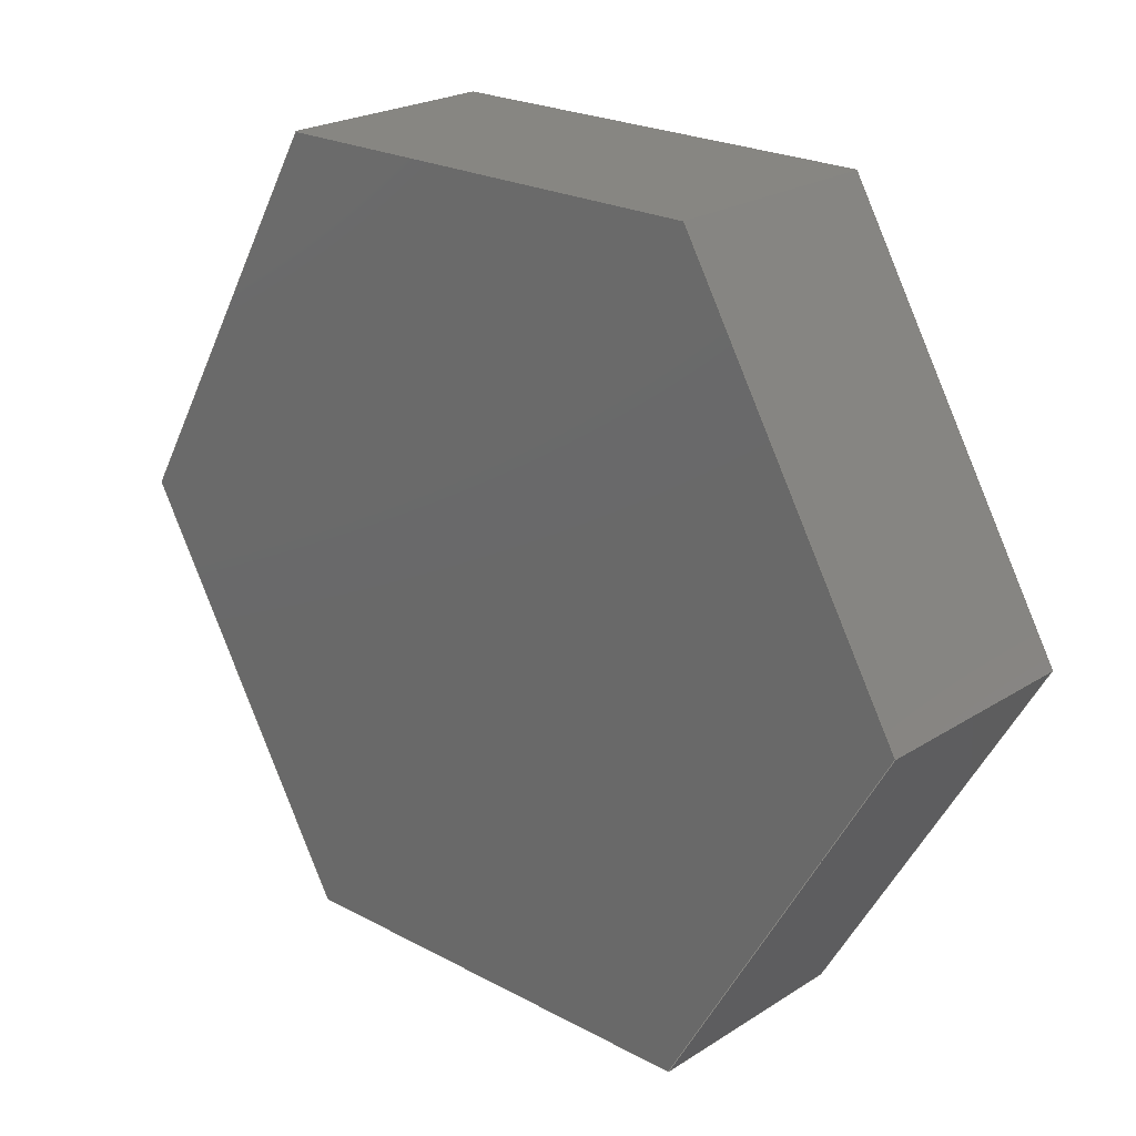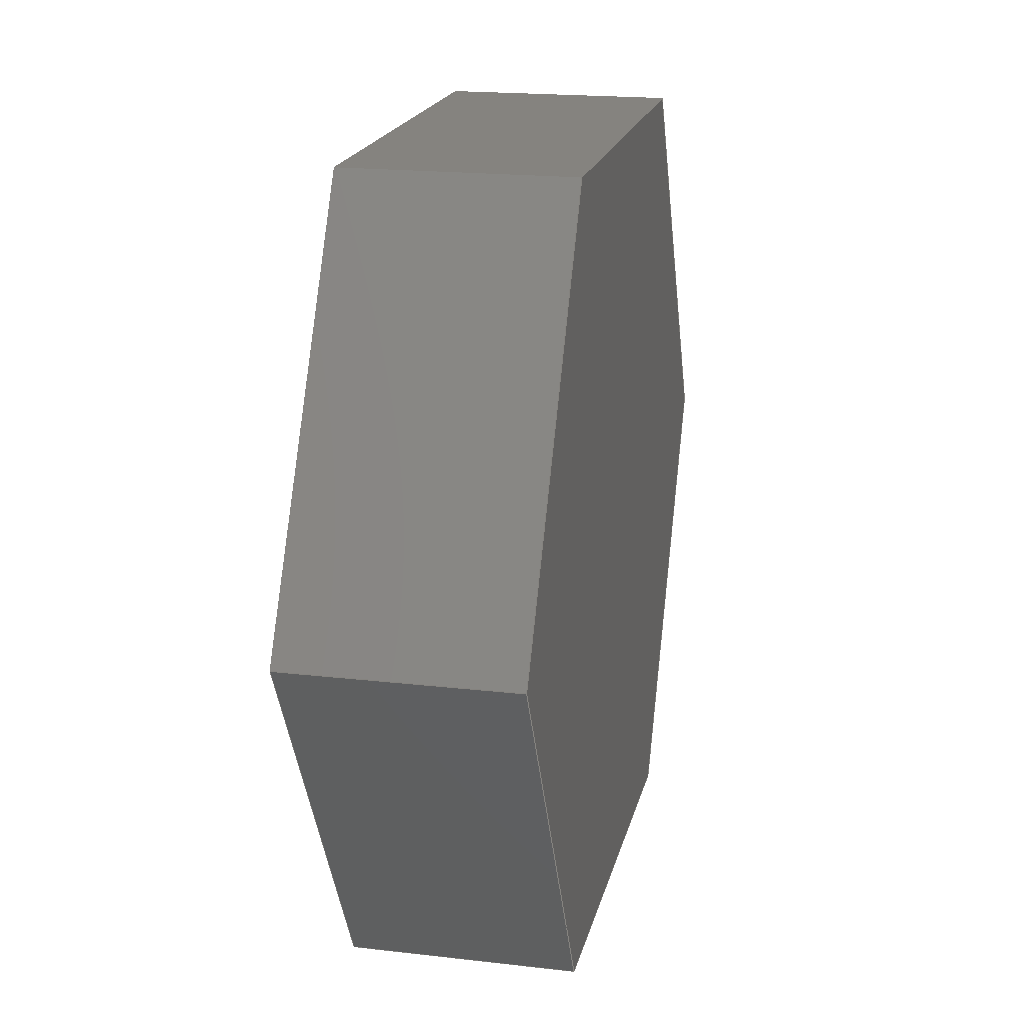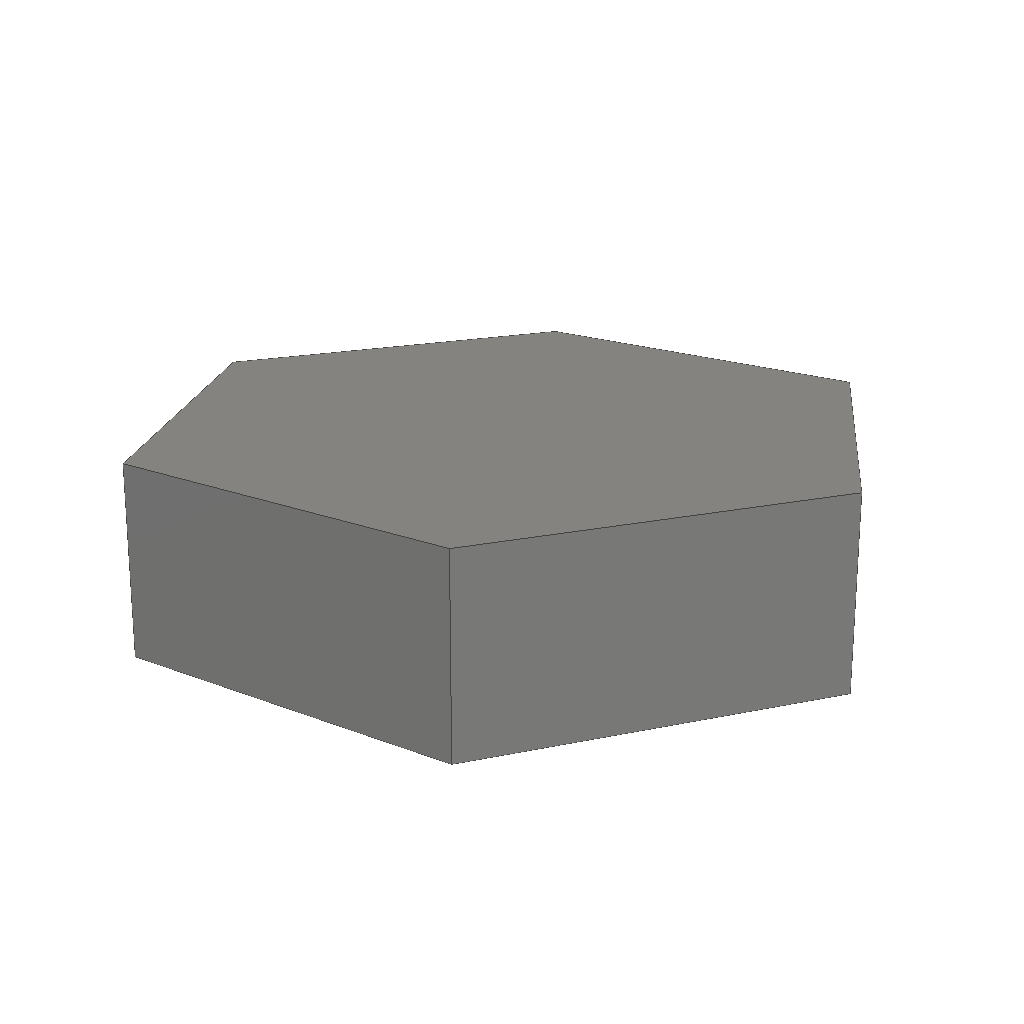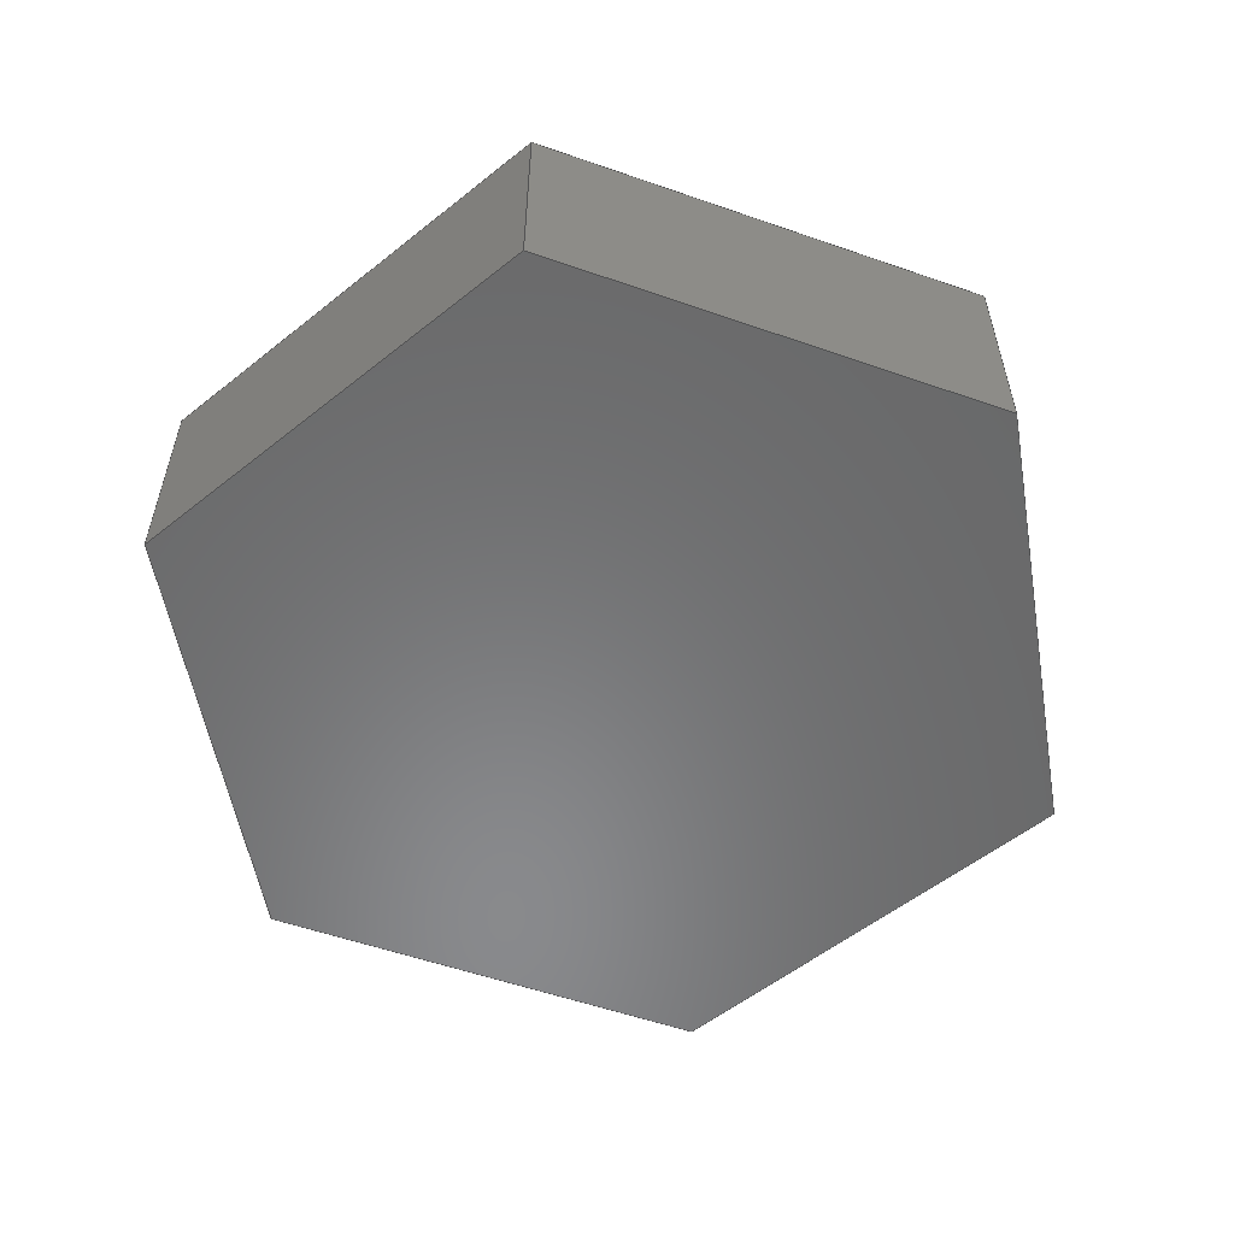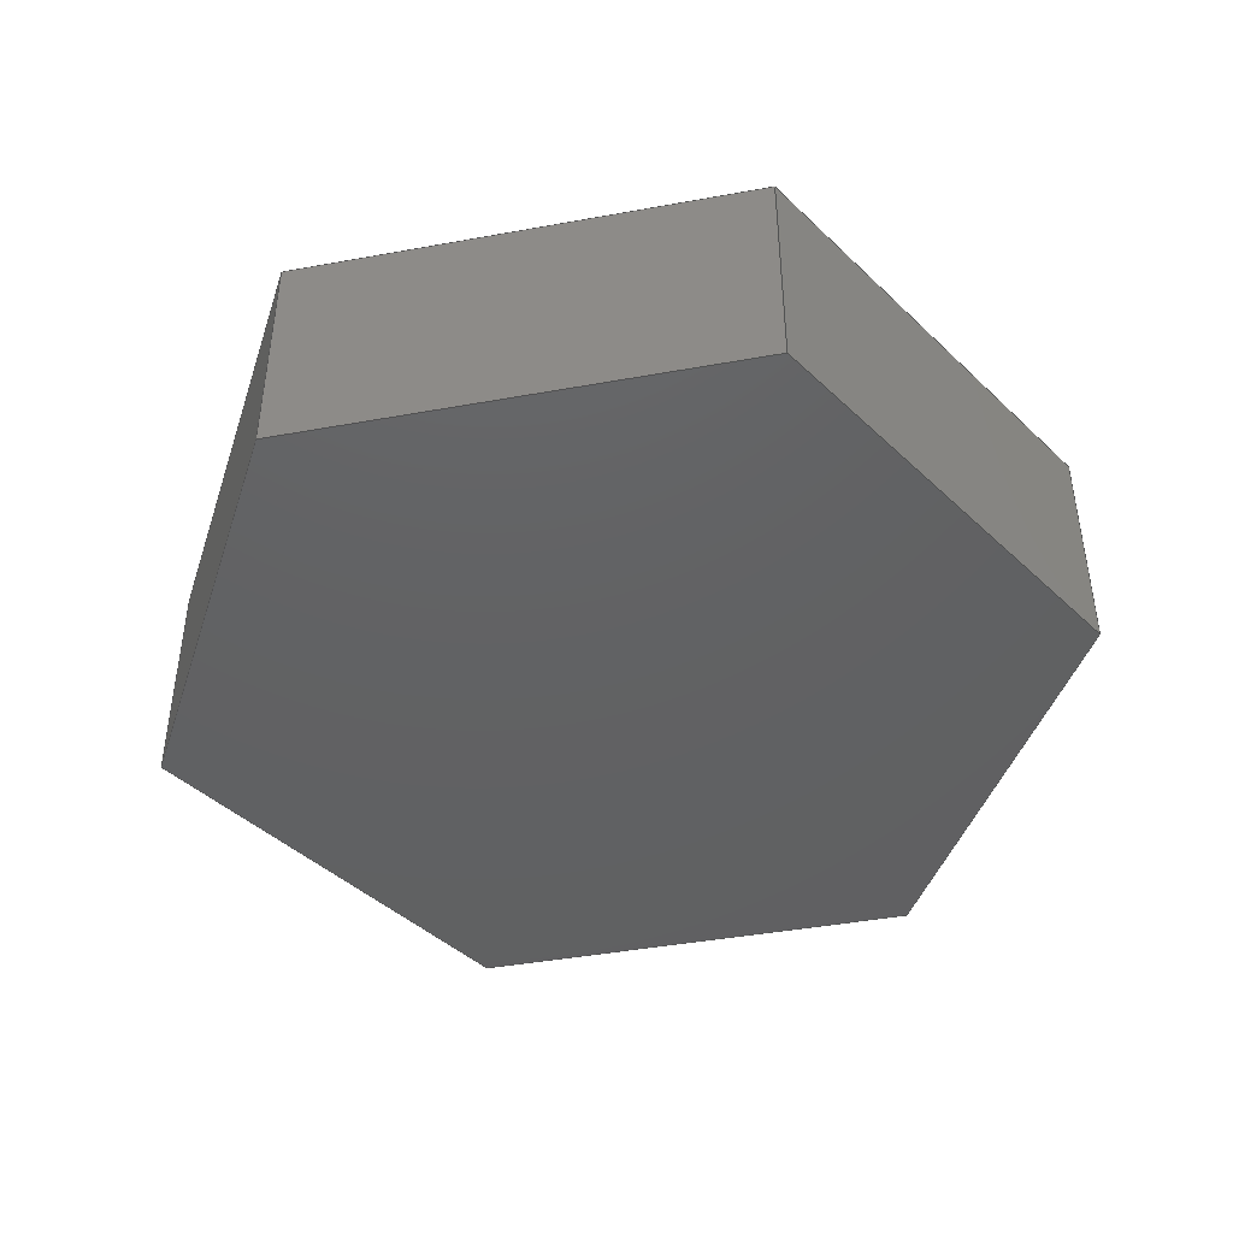
<metadata>
{"format":"step","ext":"step","renderer":"f3d","projection":"perspective","resolution":1024,"background":"white","views":[{"elev":22.7,"azim":-137.3,"up":"+Z"},{"elev":19.0,"azim":-77.6,"up":"+Z"},{"elev":18.3,"azim":-142.5,"up":"+Y"},{"elev":-55.7,"azim":-140.1,"up":"+Y"},{"elev":-43.4,"azim":132.1,"up":"+Y"}]}
</metadata>
<code>
ISO-10303-21;
DATA;
#1=MECHANICAL_DESIGN_GEOMETRIC_PRESENTATION_REPRESENTATION('',(#4),#240);
#2=SHAPE_REPRESENTATION_RELATIONSHIP('SRR','None',#247,#3);
#3=ADVANCED_BREP_SHAPE_REPRESENTATION('',(#5),#239);
#4=STYLED_ITEM('',(#257),#5);
#5=MANIFOLD_SOLID_BREP('Body1',#140);
#6=FACE_OUTER_BOUND('',#14,.T.);
#7=FACE_OUTER_BOUND('',#15,.T.);
#8=FACE_OUTER_BOUND('',#16,.T.);
#9=FACE_OUTER_BOUND('',#17,.T.);
#10=FACE_OUTER_BOUND('',#18,.T.);
#11=FACE_OUTER_BOUND('',#19,.T.);
#12=FACE_OUTER_BOUND('',#20,.T.);
#13=FACE_OUTER_BOUND('',#21,.T.);
#14=EDGE_LOOP('',(#88,#89,#90,#91));
#15=EDGE_LOOP('',(#92,#93,#94,#95));
#16=EDGE_LOOP('',(#96,#97,#98,#99));
#17=EDGE_LOOP('',(#100,#101,#102,#103));
#18=EDGE_LOOP('',(#104,#105,#106,#107));
#19=EDGE_LOOP('',(#108,#109,#110,#111));
#20=EDGE_LOOP('',(#112,#113,#114,#115,#116,#117));
#21=EDGE_LOOP('',(#118,#119,#120,#121,#122,#123));
#22=LINE('',#202,#40);
#23=LINE('',#204,#41);
#24=LINE('',#206,#42);
#25=LINE('',#207,#43);
#26=LINE('',#210,#44);
#27=LINE('',#212,#45);
#28=LINE('',#213,#46);
#29=LINE('',#216,#47);
#30=LINE('',#218,#48);
#31=LINE('',#219,#49);
#32=LINE('',#222,#50);
#33=LINE('',#224,#51);
#34=LINE('',#225,#52);
#35=LINE('',#228,#53);
#36=LINE('',#230,#54);
#37=LINE('',#231,#55);
#38=LINE('',#233,#56);
#39=LINE('',#234,#57);
#40=VECTOR('',#166,1);
#41=VECTOR('',#167,1);
#42=VECTOR('',#168,1);
#43=VECTOR('',#169,1);
#44=VECTOR('',#172,1);
#45=VECTOR('',#173,1);
#46=VECTOR('',#174,1);
#47=VECTOR('',#177,1);
#48=VECTOR('',#178,1);
#49=VECTOR('',#179,1);
#50=VECTOR('',#182,1);
#51=VECTOR('',#183,1);
#52=VECTOR('',#184,1);
#53=VECTOR('',#187,1);
#54=VECTOR('',#188,1);
#55=VECTOR('',#189,1);
#56=VECTOR('',#192,1);
#57=VECTOR('',#193,1);
#58=VERTEX_POINT('',#200);
#59=VERTEX_POINT('',#201);
#60=VERTEX_POINT('',#203);
#61=VERTEX_POINT('',#205);
#62=VERTEX_POINT('',#209);
#63=VERTEX_POINT('',#211);
#64=VERTEX_POINT('',#215);
#65=VERTEX_POINT('',#217);
#66=VERTEX_POINT('',#221);
#67=VERTEX_POINT('',#223);
#68=VERTEX_POINT('',#227);
#69=VERTEX_POINT('',#229);
#70=EDGE_CURVE('',#58,#59,#22,.T.);
#71=EDGE_CURVE('',#59,#60,#23,.T.);
#72=EDGE_CURVE('',#61,#60,#24,.T.);
#73=EDGE_CURVE('',#58,#61,#25,.T.);
#74=EDGE_CURVE('',#62,#58,#26,.T.);
#75=EDGE_CURVE('',#63,#61,#27,.T.);
#76=EDGE_CURVE('',#62,#63,#28,.T.);
#77=EDGE_CURVE('',#64,#62,#29,.T.);
#78=EDGE_CURVE('',#65,#63,#30,.T.);
#79=EDGE_CURVE('',#64,#65,#31,.T.);
#80=EDGE_CURVE('',#66,#64,#32,.T.);
#81=EDGE_CURVE('',#67,#65,#33,.T.);
#82=EDGE_CURVE('',#66,#67,#34,.T.);
#83=EDGE_CURVE('',#68,#66,#35,.T.);
#84=EDGE_CURVE('',#69,#67,#36,.T.);
#85=EDGE_CURVE('',#68,#69,#37,.T.);
#86=EDGE_CURVE('',#59,#68,#38,.T.);
#87=EDGE_CURVE('',#60,#69,#39,.T.);
#88=ORIENTED_EDGE('',*,*,#70,.T.);
#89=ORIENTED_EDGE('',*,*,#71,.T.);
#90=ORIENTED_EDGE('',*,*,#72,.F.);
#91=ORIENTED_EDGE('',*,*,#73,.F.);
#92=ORIENTED_EDGE('',*,*,#74,.T.);
#93=ORIENTED_EDGE('',*,*,#73,.T.);
#94=ORIENTED_EDGE('',*,*,#75,.F.);
#95=ORIENTED_EDGE('',*,*,#76,.F.);
#96=ORIENTED_EDGE('',*,*,#77,.T.);
#97=ORIENTED_EDGE('',*,*,#76,.T.);
#98=ORIENTED_EDGE('',*,*,#78,.F.);
#99=ORIENTED_EDGE('',*,*,#79,.F.);
#100=ORIENTED_EDGE('',*,*,#80,.T.);
#101=ORIENTED_EDGE('',*,*,#79,.T.);
#102=ORIENTED_EDGE('',*,*,#81,.F.);
#103=ORIENTED_EDGE('',*,*,#82,.F.);
#104=ORIENTED_EDGE('',*,*,#83,.T.);
#105=ORIENTED_EDGE('',*,*,#82,.T.);
#106=ORIENTED_EDGE('',*,*,#84,.F.);
#107=ORIENTED_EDGE('',*,*,#85,.F.);
#108=ORIENTED_EDGE('',*,*,#86,.T.);
#109=ORIENTED_EDGE('',*,*,#85,.T.);
#110=ORIENTED_EDGE('',*,*,#87,.F.);
#111=ORIENTED_EDGE('',*,*,#71,.F.);
#112=ORIENTED_EDGE('',*,*,#87,.T.);
#113=ORIENTED_EDGE('',*,*,#84,.T.);
#114=ORIENTED_EDGE('',*,*,#81,.T.);
#115=ORIENTED_EDGE('',*,*,#78,.T.);
#116=ORIENTED_EDGE('',*,*,#75,.T.);
#117=ORIENTED_EDGE('',*,*,#72,.T.);
#118=ORIENTED_EDGE('',*,*,#86,.F.);
#119=ORIENTED_EDGE('',*,*,#70,.F.);
#120=ORIENTED_EDGE('',*,*,#74,.F.);
#121=ORIENTED_EDGE('',*,*,#77,.F.);
#122=ORIENTED_EDGE('',*,*,#80,.F.);
#123=ORIENTED_EDGE('',*,*,#83,.F.);
#124=PLANE('',#154);
#125=PLANE('',#155);
#126=PLANE('',#156);
#127=PLANE('',#157);
#128=PLANE('',#158);
#129=PLANE('',#159);
#130=PLANE('',#160);
#131=PLANE('',#161);
#132=ADVANCED_FACE('',(#6),#124,.T.);
#133=ADVANCED_FACE('',(#7),#125,.T.);
#134=ADVANCED_FACE('',(#8),#126,.T.);
#135=ADVANCED_FACE('',(#9),#127,.T.);
#136=ADVANCED_FACE('',(#10),#128,.T.);
#137=ADVANCED_FACE('',(#11),#129,.T.);
#138=ADVANCED_FACE('',(#12),#130,.T.);
#139=ADVANCED_FACE('',(#13),#131,.F.);
#140=CLOSED_SHELL('',(#132,#133,#134,#135,#136,#137,#138,#139));
#141=DERIVED_UNIT_ELEMENT(#143,1);
#142=DERIVED_UNIT_ELEMENT(#242,3);
#143=(
MASS_UNIT()
NAMED_UNIT(*)
SI_UNIT(.KILO.,.GRAM.)
);
#144=DERIVED_UNIT((#141,#142));
#145=MEASURE_REPRESENTATION_ITEM('density measure',
POSITIVE_RATIO_MEASURE(7850),#144);
#146=PROPERTY_DEFINITION_REPRESENTATION(#151,#148);
#147=PROPERTY_DEFINITION_REPRESENTATION(#152,#149);
#148=REPRESENTATION('material name',(#150),#239);
#149=REPRESENTATION('density',(#145),#239);
#150=DESCRIPTIVE_REPRESENTATION_ITEM('Steel','Steel');
#151=PROPERTY_DEFINITION('material property','material name',#249);
#152=PROPERTY_DEFINITION('material property','density of part',#249);
#153=AXIS2_PLACEMENT_3D('placement',#198,#162,#163);
#154=AXIS2_PLACEMENT_3D('',#199,#164,#165);
#155=AXIS2_PLACEMENT_3D('',#208,#170,#171);
#156=AXIS2_PLACEMENT_3D('',#214,#175,#176);
#157=AXIS2_PLACEMENT_3D('',#220,#180,#181);
#158=AXIS2_PLACEMENT_3D('',#226,#185,#186);
#159=AXIS2_PLACEMENT_3D('',#232,#190,#191);
#160=AXIS2_PLACEMENT_3D('',#235,#194,#195);
#161=AXIS2_PLACEMENT_3D('',#236,#196,#197);
#162=DIRECTION('axis',(0,0,1));
#163=DIRECTION('refdir',(1,0,0));
#164=DIRECTION('center_axis',(-0.866,0,0.5));
#165=DIRECTION('ref_axis',(0.5,0,0.866));
#166=DIRECTION('',(0.5,0,0.866));
#167=DIRECTION('',(0,1,0));
#168=DIRECTION('',(0.5,0,0.866));
#169=DIRECTION('',(0,1,0));
#170=DIRECTION('center_axis',(-0.866,0,-0.5));
#171=DIRECTION('ref_axis',(-0.5,0,0.866));
#172=DIRECTION('',(-0.5,0,0.866));
#173=DIRECTION('',(-0.5,0,0.866));
#174=DIRECTION('',(0,1,0));
#175=DIRECTION('center_axis',(5.494e-16,0,-1));
#176=DIRECTION('ref_axis',(-1,0,-5.494e-16));
#177=DIRECTION('',(-1,0,-5.494e-16));
#178=DIRECTION('',(-1,0,-5.494e-16));
#179=DIRECTION('',(0,1,0));
#180=DIRECTION('center_axis',(0.866,0,-0.5));
#181=DIRECTION('ref_axis',(-0.5,0,-0.866));
#182=DIRECTION('',(-0.5,0,-0.866));
#183=DIRECTION('',(-0.5,0,-0.866));
#184=DIRECTION('',(0,1,0));
#185=DIRECTION('center_axis',(0.866,0,0.5));
#186=DIRECTION('ref_axis',(0.5,0,-0.866));
#187=DIRECTION('',(0.5,0,-0.866));
#188=DIRECTION('',(0.5,0,-0.866));
#189=DIRECTION('',(0,1,0));
#190=DIRECTION('center_axis',(-1.099e-15,0,1));
#191=DIRECTION('ref_axis',(1,0,1.099e-15));
#192=DIRECTION('',(1,0,1.099e-15));
#193=DIRECTION('',(1,0,1.099e-15));
#194=DIRECTION('center_axis',(0,1,0));
#195=DIRECTION('ref_axis',(0,0,1));
#196=DIRECTION('center_axis',(0,1,0));
#197=DIRECTION('ref_axis',(1,0,0));
#198=CARTESIAN_POINT('',(0,0,0));
#199=CARTESIAN_POINT('Origin',(0.09585,0,-1));
#200=CARTESIAN_POINT('',(0.09585,0,-1));
#201=CARTESIAN_POINT('',(0.2979,0,-0.65));
#202=CARTESIAN_POINT('',(0.09585,0,-1));
#203=CARTESIAN_POINT('',(0.2979,0.2,-0.65));
#204=CARTESIAN_POINT('',(0.2979,0,-0.65));
#205=CARTESIAN_POINT('',(0.09585,0.2,-1));
#206=CARTESIAN_POINT('',(0.09585,0.2,-1));
#207=CARTESIAN_POINT('',(0.09585,0,-1));
#208=CARTESIAN_POINT('Origin',(0.2979,0,-1.35));
#209=CARTESIAN_POINT('',(0.2979,0,-1.35));
#210=CARTESIAN_POINT('',(0.2979,0,-1.35));
#211=CARTESIAN_POINT('',(0.2979,0.2,-1.35));
#212=CARTESIAN_POINT('',(0.2979,0.2,-1.35));
#213=CARTESIAN_POINT('',(0.2979,0,-1.35));
#214=CARTESIAN_POINT('Origin',(0.7021,0,-1.35));
#215=CARTESIAN_POINT('',(0.7021,0,-1.35));
#216=CARTESIAN_POINT('',(0.7021,0,-1.35));
#217=CARTESIAN_POINT('',(0.7021,0.2,-1.35));
#218=CARTESIAN_POINT('',(0.7021,0.2,-1.35));
#219=CARTESIAN_POINT('',(0.7021,0,-1.35));
#220=CARTESIAN_POINT('Origin',(0.9041,0,-1));
#221=CARTESIAN_POINT('',(0.9041,0,-1));
#222=CARTESIAN_POINT('',(0.9041,0,-1));
#223=CARTESIAN_POINT('',(0.9041,0.2,-1));
#224=CARTESIAN_POINT('',(0.9041,0.2,-1));
#225=CARTESIAN_POINT('',(0.9041,0,-1));
#226=CARTESIAN_POINT('Origin',(0.7021,0,-0.65));
#227=CARTESIAN_POINT('',(0.7021,0,-0.65));
#228=CARTESIAN_POINT('',(0.7021,0,-0.65));
#229=CARTESIAN_POINT('',(0.7021,0.2,-0.65));
#230=CARTESIAN_POINT('',(0.7021,0.2,-0.65));
#231=CARTESIAN_POINT('',(0.7021,0,-0.65));
#232=CARTESIAN_POINT('Origin',(0.2979,0,-0.65));
#233=CARTESIAN_POINT('',(0.2979,0,-0.65));
#234=CARTESIAN_POINT('',(0.2979,0.2,-0.65));
#235=CARTESIAN_POINT('Origin',(0.5,0.2,-1));
#236=CARTESIAN_POINT('Origin',(0.5,0,-1));
#237=UNCERTAINTY_MEASURE_WITH_UNIT(LENGTH_MEASURE(0.001),#241,
'DISTANCE_ACCURACY_VALUE',
'Maximum model space distance between geometric entities at asserted c
onnectivities');
#238=UNCERTAINTY_MEASURE_WITH_UNIT(LENGTH_MEASURE(0.001),#241,
'DISTANCE_ACCURACY_VALUE',
'Maximum model space distance between geometric entities at asserted c
onnectivities');
#239=(
GEOMETRIC_REPRESENTATION_CONTEXT(3)
GLOBAL_UNCERTAINTY_ASSIGNED_CONTEXT((#237))
GLOBAL_UNIT_ASSIGNED_CONTEXT((#241,#243,#244))
REPRESENTATION_CONTEXT('','3D')
);
#240=(
GEOMETRIC_REPRESENTATION_CONTEXT(3)
GLOBAL_UNCERTAINTY_ASSIGNED_CONTEXT((#238))
GLOBAL_UNIT_ASSIGNED_CONTEXT((#241,#243,#244))
REPRESENTATION_CONTEXT('','3D')
);
#241=(
LENGTH_UNIT()
NAMED_UNIT(*)
SI_UNIT(.CENTI.,.METRE.)
);
#242=(
LENGTH_UNIT()
NAMED_UNIT(*)
SI_UNIT($,.METRE.)
);
#243=(
NAMED_UNIT(*)
PLANE_ANGLE_UNIT()
SI_UNIT($,.RADIAN.)
);
#244=(
NAMED_UNIT(*)
SI_UNIT($,.STERADIAN.)
SOLID_ANGLE_UNIT()
);
#245=SHAPE_DEFINITION_REPRESENTATION(#246,#247);
#246=PRODUCT_DEFINITION_SHAPE('',$,#249);
#247=SHAPE_REPRESENTATION('',(#153),#239);
#248=PRODUCT_DEFINITION_CONTEXT('part definition',#253,'design');
#249=PRODUCT_DEFINITION('bush slider','bush slider',#250,#248);
#250=PRODUCT_DEFINITION_FORMATION('',$,#255);
#251=PRODUCT_RELATED_PRODUCT_CATEGORY('bush slider','bush slider',(#255));
#252=APPLICATION_PROTOCOL_DEFINITION('international standard',
'automotive_design',2009,#253);
#253=APPLICATION_CONTEXT(
'Core Data for Automotive Mechanical Design Process');
#254=PRODUCT_CONTEXT('part definition',#253,'mechanical');
#255=PRODUCT('bush slider','bush slider',$,(#254));
#256=PRESENTATION_STYLE_ASSIGNMENT((#258));
#257=PRESENTATION_STYLE_ASSIGNMENT((#259));
#258=SURFACE_STYLE_USAGE(.BOTH.,#260);
#259=SURFACE_STYLE_USAGE(.BOTH.,#261);
#260=SURFACE_SIDE_STYLE('',(#262));
#261=SURFACE_SIDE_STYLE('',(#263));
#262=SURFACE_STYLE_FILL_AREA(#264);
#263=SURFACE_STYLE_FILL_AREA(#265);
#264=FILL_AREA_STYLE('Steel - Satin',(#266));
#265=FILL_AREA_STYLE('Brass - Matte',(#267));
#266=FILL_AREA_STYLE_COLOUR('Steel - Satin',#268);
#267=FILL_AREA_STYLE_COLOUR('Brass - Matte',#269);
#268=COLOUR_RGB('Steel - Satin',0.6275,0.6275,0.6275);
#269=COLOUR_RGB('Brass - Matte',0.9529,0.7961,0.4863);
ENDSEC;
END-ISO-10303-21;

</code>
